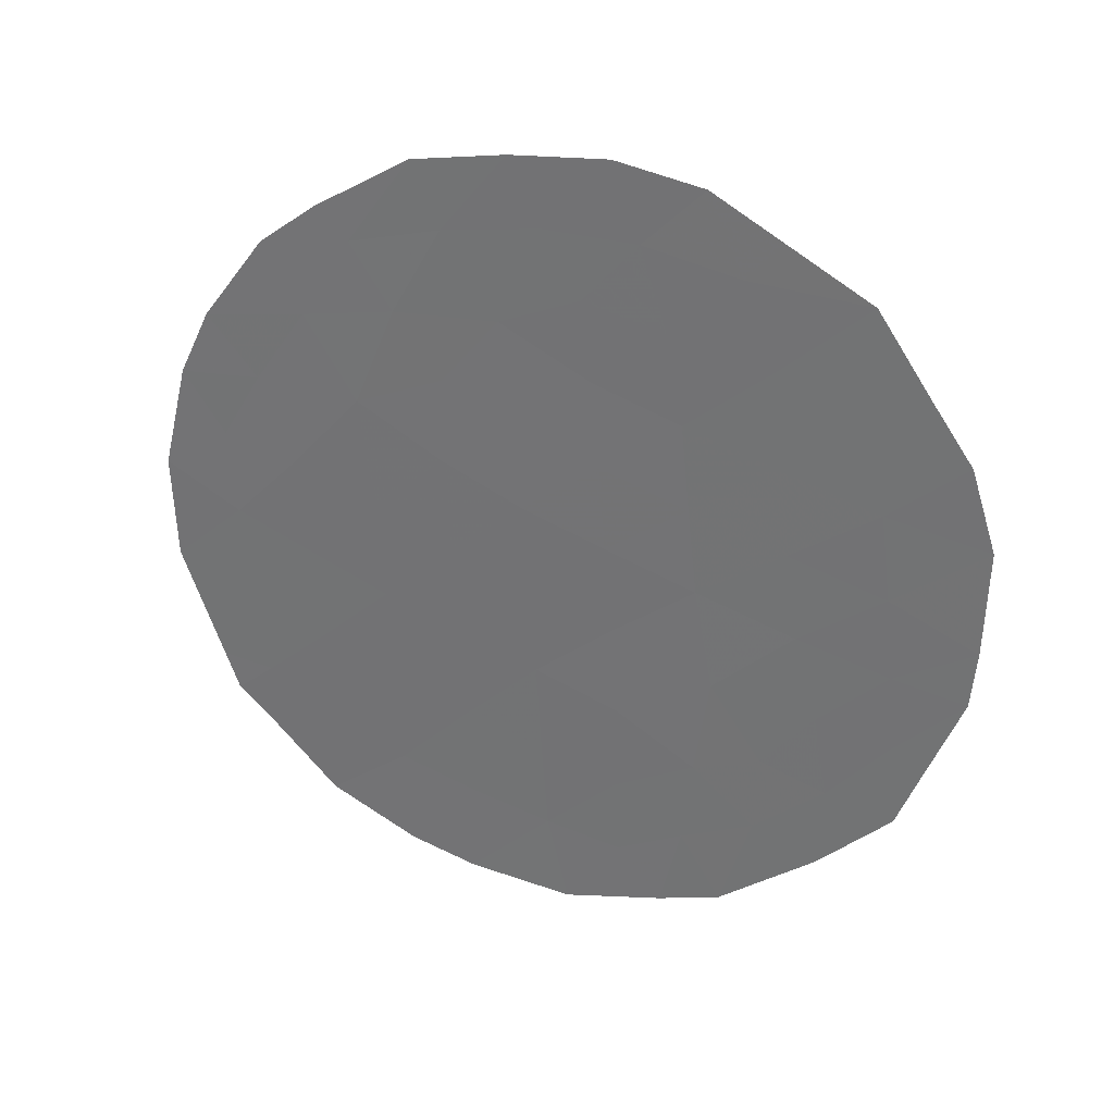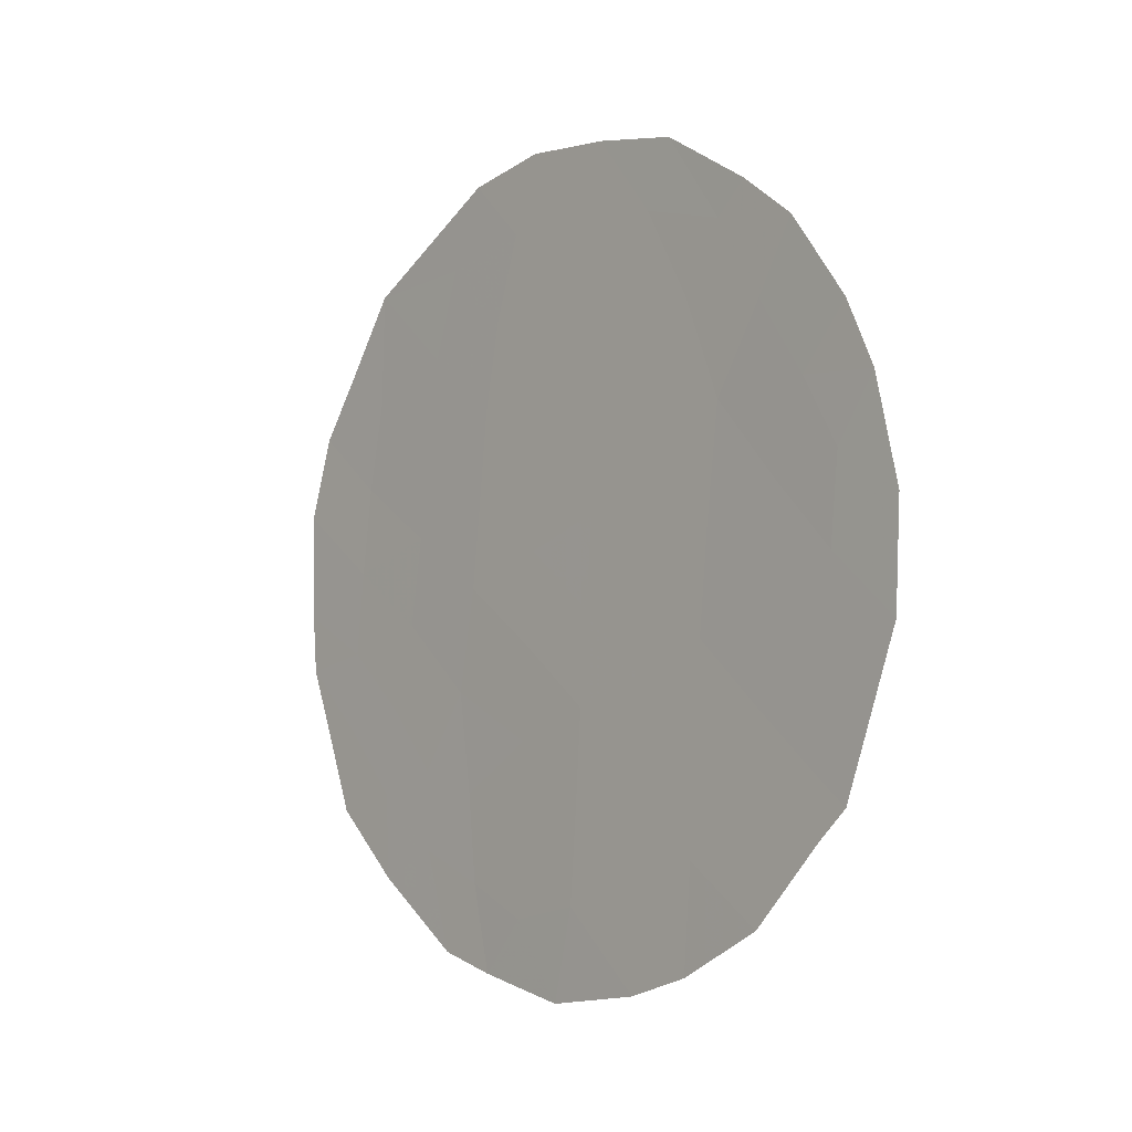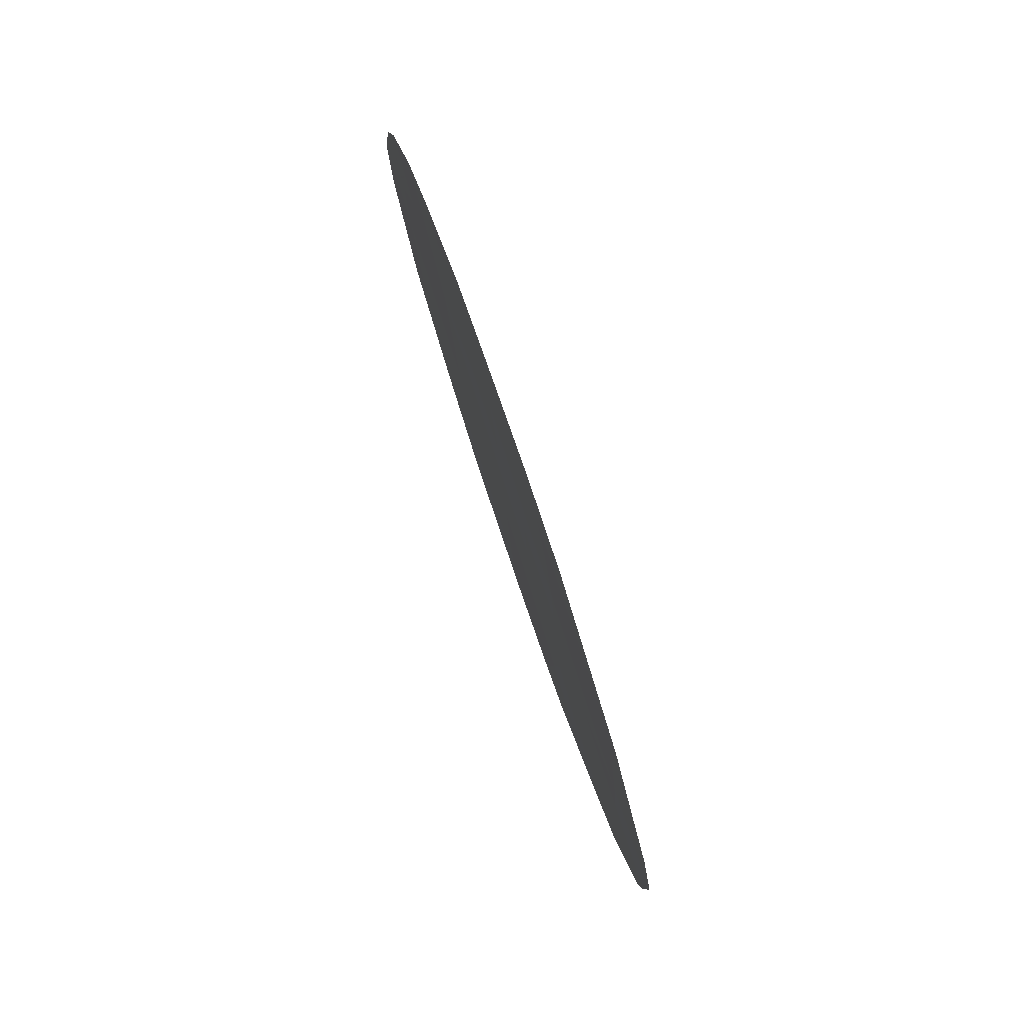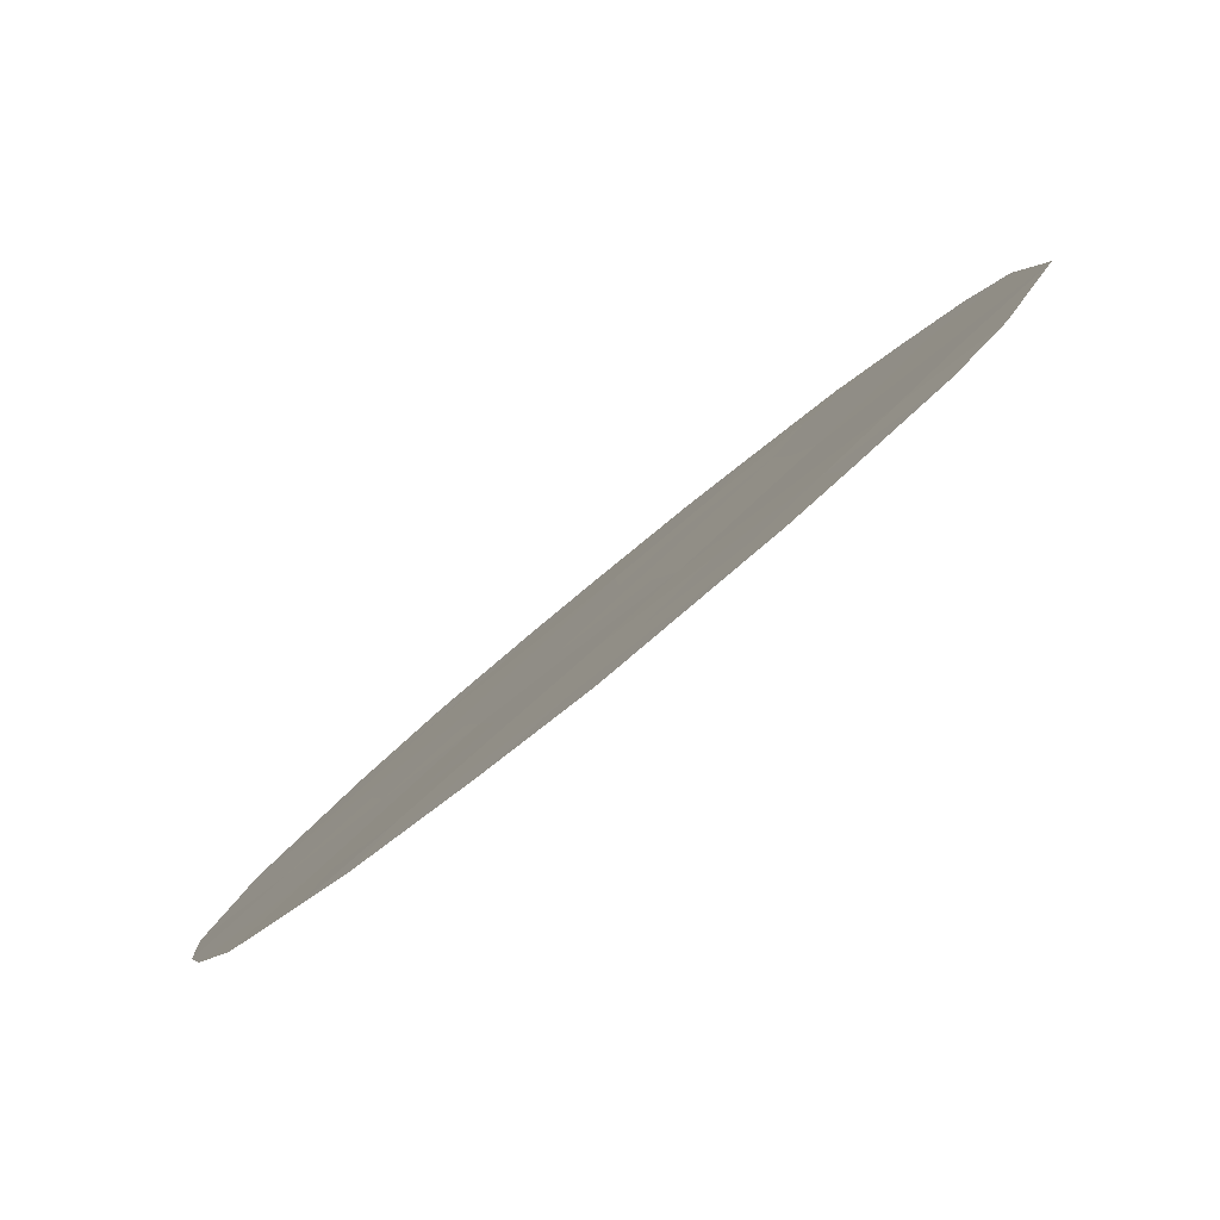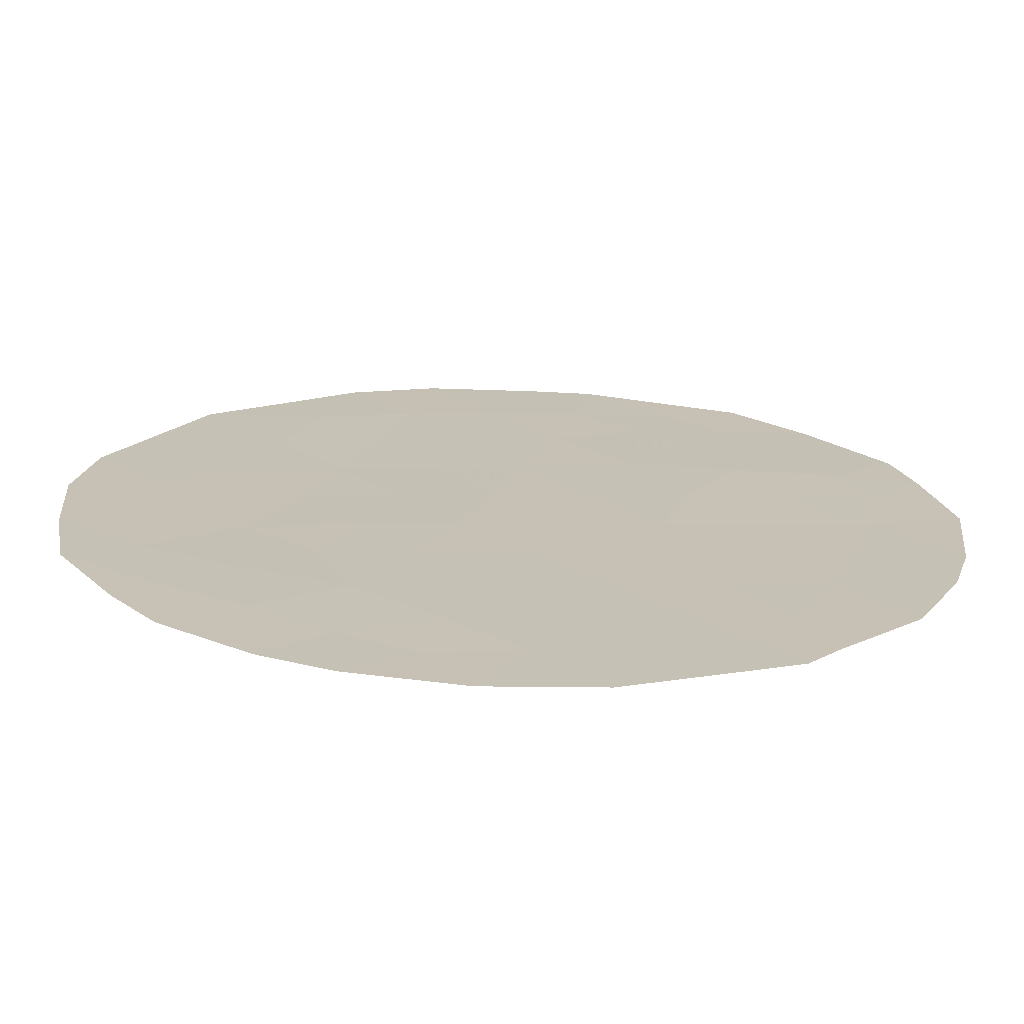
<metadata>
{"format":"obj","ext":"obj","renderer":"f3d","projection":"perspective","resolution":1024,"background":"white","views":[{"elev":29.9,"azim":-37.3,"up":"+Y"},{"elev":-5.4,"azim":172.3,"up":"+Y"},{"elev":78.5,"azim":14.6,"up":"+Y"},{"elev":50.0,"azim":41.4,"up":"+Z"},{"elev":-38.1,"azim":-91.0,"up":"+Z"}]}
</metadata>
<code>
v -73.49 10.25 69.74
v -72.82 3.303 70.6
v -73.15 9.35 70.23
v -73.01 7.274 70.41
v -71.96 6.616 71.98
v -73.87 5.919 69.09
v -72.91 5.301 70.51
v -70.94 7.861 73.55
v -71.12 4.428 73.2
v -74.63 8.307 67.97
v -74.02 8.22 68.91
v -73.78 3.8 69.17
v -74.66 4.649 67.86
v -72.35 10.37 71.46
v -72.08 8.505 71.83
v -74.81 6.651 67.67
v -72.69 2.323 70.79
v -73.32 2.469 69.84
v -70.36 5.84 74.37
v -72.53 11.19 71.22
v -70.49 8.527 74.25
v -70.32 7.634 74.47
v -74.23 10.33 68.62
v -74.25 3.173 68.43
v -74.7 4.002 67.78
v -74.88 4.31 67.51
v -71.07 10.05 73.4
v -70.33 6.467 74.43
v -72 11.01 72.01
v -73.73 2.687 69.23
v -71.72 2.753 72.27
v -72.1 2.561 71.7
v -74.57 9.862 68.09
v -74.93 8.955 67.51
v -75.12 8.25 67.23
v -73.66 10.95 69.5
v -70.71 4.239 73.82
v -74.97 4.734 67.38
v -75.26 7.116 66.99
v -75.23 5.978 67.01
v -73.49 8.604 69.71
v -73.04 8.247 70.38
v -73.5 7.674 69.69
v -73.82 4.87 69.12
v -73.39 5.592 69.79
v -73.35 4.567 69.84
v -71.22 5.332 73.08
v -70.81 6.004 73.71
v -70.77 5.135 73.74
v -71.37 6.278 72.87
v -71.45 7.233 72.76
v -72.02 7.564 71.9
v -71.52 8.178 72.68
v -73.93 7.016 69.02
v -73.45 6.62 69.74
v -72.6 8.831 71.04
v -72.55 7.882 71.11
v -74.27 4.236 68.44
v -71.84 5.512 72.14
v -70.87 6.912 73.64
v -71.54 3.818 72.56
v -71.14 3.504 73.15
v -73.78 9.298 69.29
v -73.31 3.526 69.87
v -71.53 4.68 72.6
v -71.98 3.488 71.9
v -74.33 9.121 68.45
v -74.03 9.997 68.91
v -72.67 9.706 70.96
v -72.19 9.473 71.69
v -74.34 6.282 68.38
v -74.29 5.229 68.43
v -74.43 7.366 68.26
v -72.51 6.949 71.16
v -72.45 5.973 71.23
v -72.96 6.291 70.46
v -72.87 4.301 70.55
v -72.91 10.4 70.61
v -73.11 11.12 70.34
v -70.55 4.987 74.08
v -71.05 8.825 73.41
v -70.75 9.192 73.87
v -71.79 10.15 72.32
v -71.58 10.58 72.64
v -71.61 9.198 72.56
v -74.86 7.581 67.6
v -74.73 5.579 67.77
v -72.41 4.977 71.26
v -72.4 3.997 71.27
v -72.37 3.143 71.29
v -71.93 4.432 72
f 2 17 18
f 41 42 43
f 44 45 46
f 47 48 49
f 50 51 60
f 8 21 22
f 1 68 36
f 51 52 53
f 54 43 55
f 56 57 42
f 13 58 25
f 13 25 26
f 14 20 29
f 41 63 3
f 12 30 24
f 90 66 32
f 63 67 68
f 36 68 23
f 11 10 67
f 10 35 34
f 47 65 59
f 56 69 70
f 71 72 87
f 71 73 54
f 72 44 58
f 74 75 76
f 64 46 77
f 55 76 45
f 3 78 69
f 78 1 79
f 49 19 80
f 13 26 38
f 81 27 82
f 83 29 84
f 53 85 81
f 83 85 70
f 10 86 35
f 9 37 62
f 16 40 39
f 16 87 40
f 88 75 59
f 77 88 89
f 89 66 90
f 52 74 57
f 73 86 10
f 2 90 17
f 11 41 43
f 41 3 42
f 43 42 4
f 12 44 46
f 44 6 45
f 46 45 7
f 9 47 49
f 47 50 48
f 49 48 19
f 50 5 51
f 60 51 8
f 8 51 53
f 51 5 52
f 53 52 15
f 6 54 55
f 54 11 43
f 55 43 4
f 3 56 42
f 56 15 57
f 42 57 4
f 24 58 12
f 58 24 25
f 5 50 59
f 8 22 60
f 28 60 22
f 62 61 9
f 66 61 31
f 62 31 61
f 41 11 63
f 3 63 1
f 64 18 30
f 18 64 2
f 12 64 30
f 65 9 61
f 1 63 68
f 63 11 67
f 68 67 33
f 68 33 23
f 10 34 67
f 33 67 34
f 50 47 59
f 47 9 65
f 59 65 91
f 15 56 70
f 56 3 69
f 70 69 14
f 16 71 87
f 71 6 72
f 87 72 13
f 6 71 54
f 71 16 73
f 54 73 11
f 13 72 58
f 72 6 44
f 58 44 12
f 4 74 76
f 74 5 75
f 76 75 7
f 2 64 77
f 64 12 46
f 77 46 7
f 6 55 45
f 55 4 76
f 45 76 7
f 3 1 78
f 69 78 14
f 36 79 1
f 14 78 20
f 79 20 78
f 9 49 37
f 80 37 49
f 8 81 21
f 82 21 81
f 29 83 14
f 84 27 83
f 8 53 81
f 53 15 85
f 81 85 27
f 14 83 70
f 83 27 85
f 70 85 15
f 39 86 16
f 86 39 35
f 38 87 13
f 87 38 40
f 50 60 48
f 48 60 28
f 19 48 28
f 91 88 59
f 88 7 75
f 59 75 5
f 2 77 89
f 77 7 88
f 89 88 91
f 2 89 90
f 89 91 66
f 15 52 57
f 52 5 74
f 57 74 4
f 11 73 10
f 73 16 86
f 31 32 66
f 90 32 17
f 91 61 66
f 91 65 61

</code>
